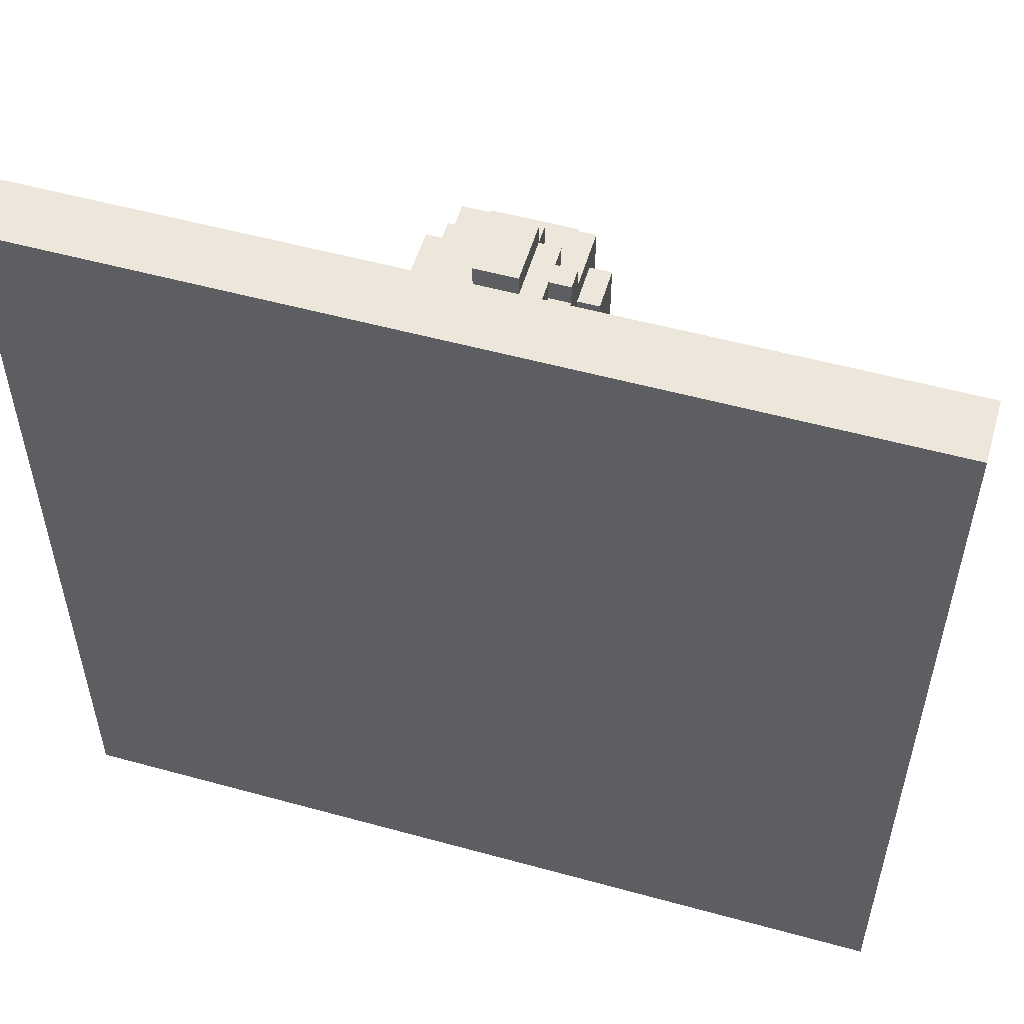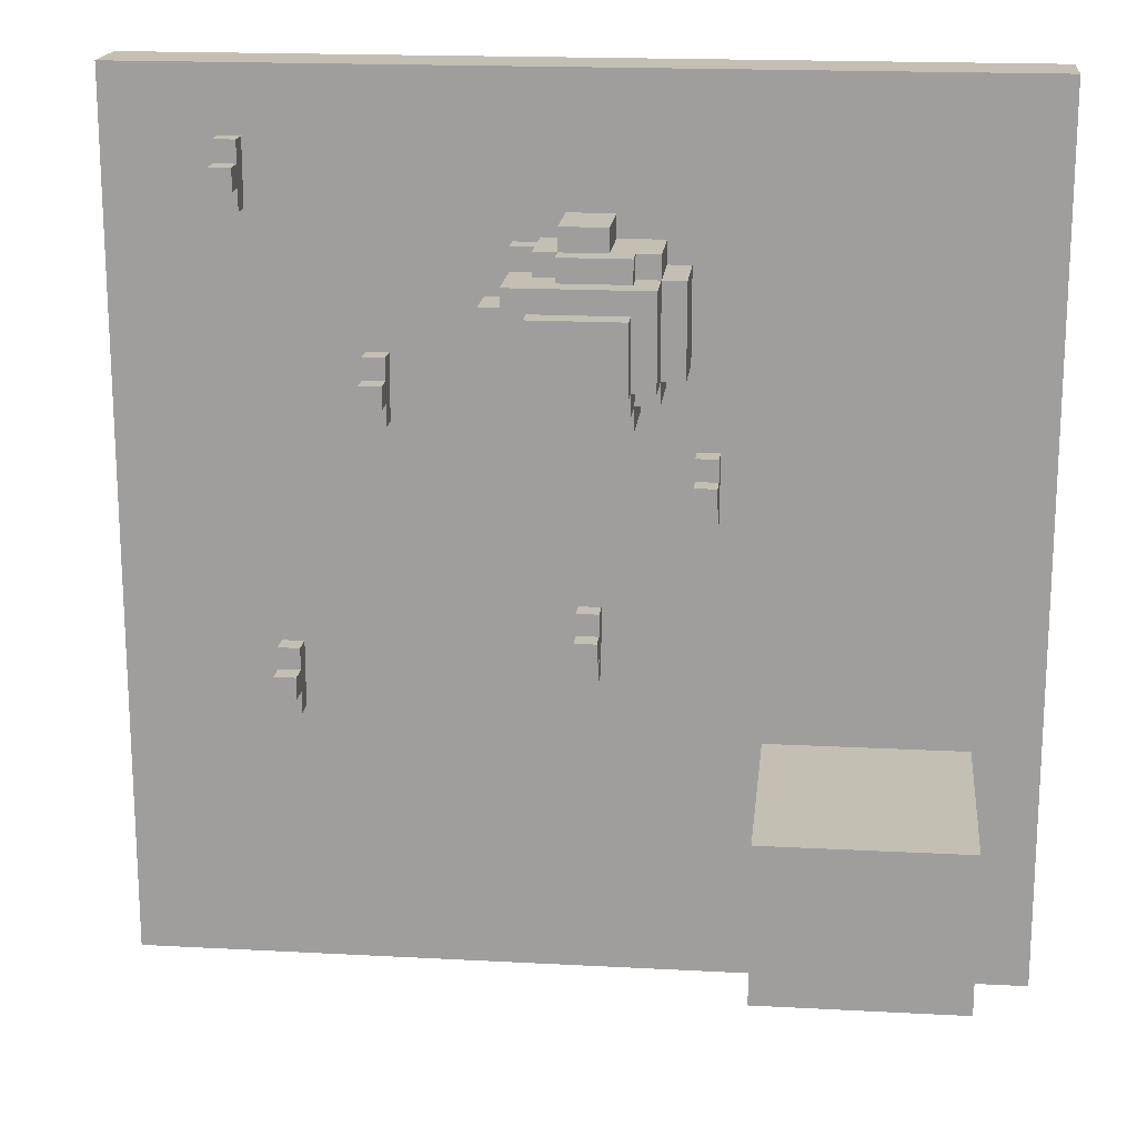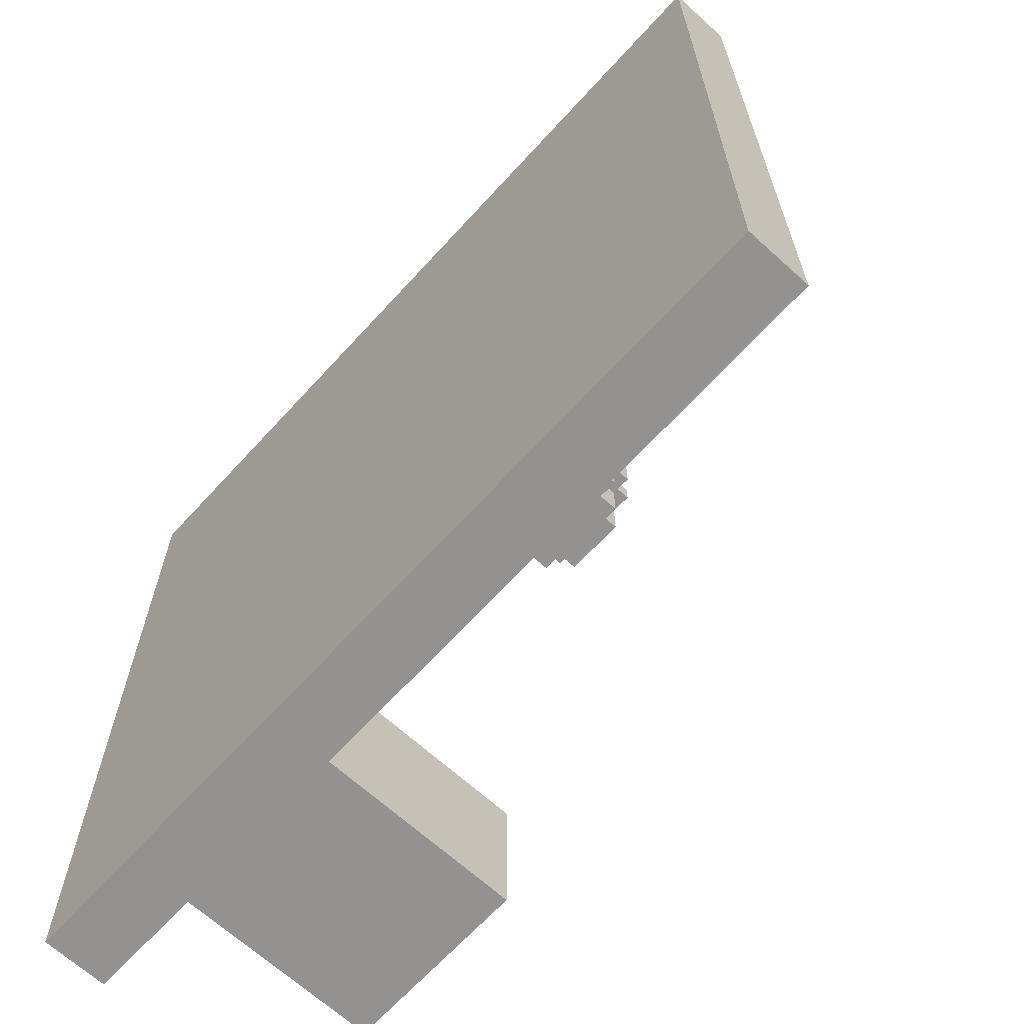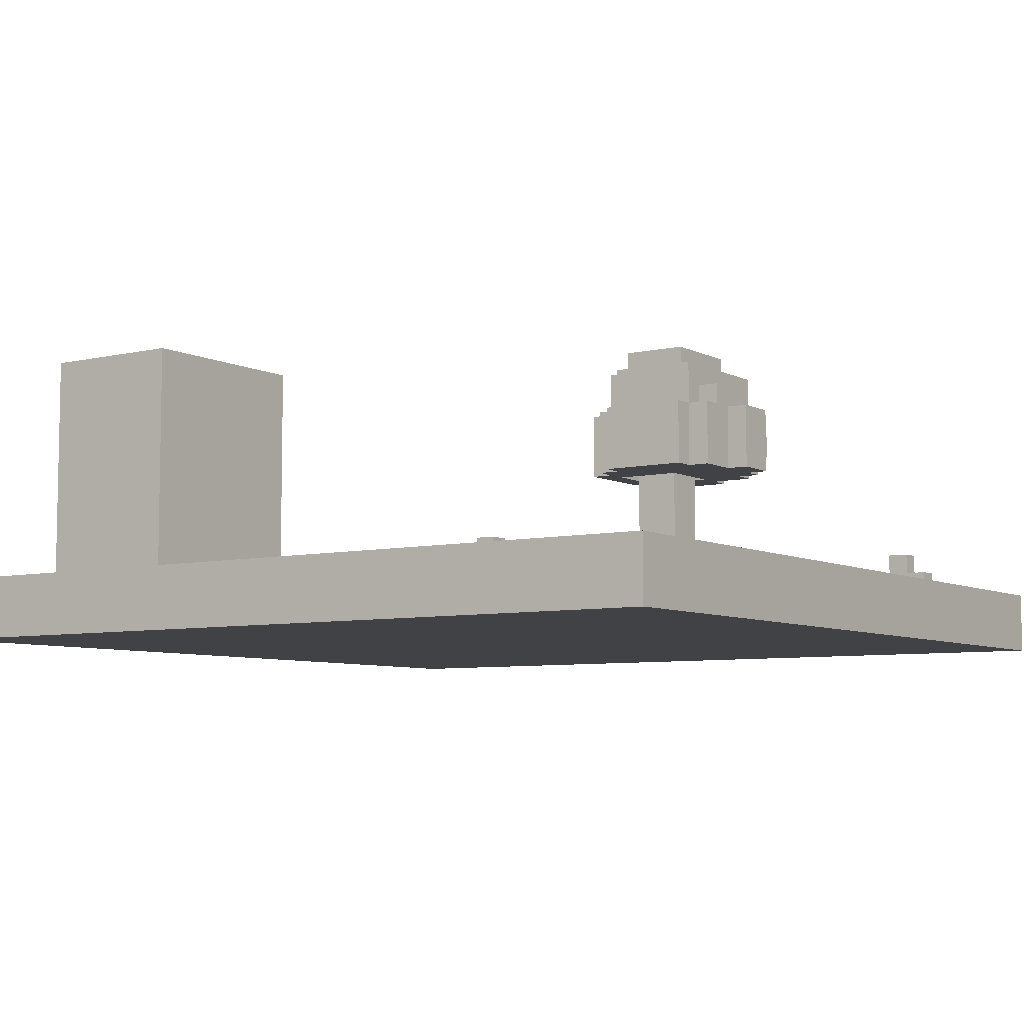
<metadata>
{"format":"obj","ext":"obj","renderer":"f3d","projection":"perspective","resolution":1024,"background":"white","views":[{"elev":54.0,"azim":16.3,"up":"+Z"},{"elev":17.9,"azim":-174.0,"up":"+Z"},{"elev":-66.5,"azim":47.6,"up":"+Z"},{"elev":-6.7,"azim":-55.5,"up":"+Y"}]}
</metadata>
<code>
g test
v -20 0 20
v -20 0 -20
v -20 2 20
v -20 2 -20
v -20 3 20
v -20 3 -20
v -17 3 -9
v -17 3 -16
v -17 14 -9
v -17 14 -16
v -6 3 4
v -6 3 1
v -6 4 4
v -6 4 3
v -6 4 2
v -6 4 1
v -6 5 3
v -6 5 2
v -5 8 13
v -5 8 9
v -5 11 13
v -5 11 9
v -4 8 14
v -4 8 13
v -4 8 9
v -4 8 8
v -4 11 14
v -4 11 13
v -4 11 9
v -4 11 8
v -4 13 13
v -4 13 9
v -3 8 8
v -3 8 7
v -3 11 14
v -3 11 13
v -3 11 9
v -3 11 8
v -3 11 7
v -3 12 14
v -3 12 13
v -3 13 12
v -3 13 9
v -3 13 8
v -3 14 12
v -3 14 9
v -2 3 11
v -2 3 9
v -2 8 15
v -2 8 14
v -2 8 11
v -2 8 9
v -2 11 15
v -2 11 14
v -1 3 -3
v -1 3 -6
v -1 4 -3
v -1 4 -4
v -1 4 -5
v -1 4 -6
v -1 5 -4
v -1 5 -5
v 1 8 11
v 1 8 8
v 1 9 11
v 1 9 8
v 8 3 8
v 8 3 5
v 8 4 8
v 8 4 7
v 8 4 6
v 8 4 5
v 8 5 7
v 8 5 6
v 12 3 -5
v 12 3 -8
v 12 4 -5
v 12 4 -6
v 12 4 -7
v 12 4 -8
v 12 5 -6
v 12 5 -7
v 14 3 17
v 14 3 14
v 14 4 17
v 14 4 16
v 14 4 15
v 14 4 14
v 14 5 16
v 14 5 15
v -8 3 -9
v -8 3 -16
v -8 7 -10
v -8 7 -11
v -8 7 -12
v -8 7 -15
v -8 8 -10
v -8 8 -11
v -8 8 -12
v -8 9 -10
v -8 9 -11
v -8 9 -15
v -8 10 -10
v -8 10 -11
v -8 10 -12
v -8 10 -15
v -8 11 -10
v -8 11 -11
v -8 11 -12
v -8 12 -10
v -8 12 -11
v -8 12 -15
v -8 14 -9
v -8 14 -16
v -5 3 4
v -5 3 1
v -5 4 4
v -5 4 3
v -5 4 2
v -5 4 1
v -5 5 3
v -5 5 2
v -2 8 9
v -2 8 8
v -2 9 9
v -2 9 8
v 0 3 11
v 0 3 9
v 0 3 -3
v 0 3 -6
v 0 4 -3
v 0 4 -4
v 0 4 -5
v 0 4 -6
v 0 5 -4
v 0 5 -5
v 0 8 15
v 0 8 14
v 0 8 11
v 0 8 9
v 0 9 11
v 0 9 9
v 0 11 15
v 0 11 14
v 0 11 13
v 0 12 14
v 0 12 13
v 0 13 11
v 0 13 9
v 0 14 11
v 0 14 9
v 1 8 14
v 1 8 13
v 1 8 8
v 1 8 7
v 1 9 14
v 1 9 13
v 1 10 14
v 1 10 13
v 1 11 14
v 1 11 13
v 1 11 8
v 1 11 7
v 1 12 10
v 1 12 8
v 1 13 12
v 1 13 11
v 1 13 10
v 1 13 8
v 1 14 12
v 1 14 11
v 2 8 13
v 2 8 11
v 2 8 9
v 2 8 8
v 2 9 14
v 2 9 13
v 2 10 14
v 2 10 13
v 2 10 12
v 2 10 11
v 2 12 12
v 2 12 10
v 2 12 9
v 2 12 8
v 2 13 13
v 2 13 10
v 3 8 11
v 3 8 9
v 3 10 12
v 3 10 11
v 3 12 12
v 3 12 9
v 9 3 8
v 9 3 5
v 9 4 8
v 9 4 7
v 9 4 6
v 9 4 5
v 9 5 7
v 9 5 6
v 13 3 -5
v 13 3 -8
v 13 4 -5
v 13 4 -6
v 13 4 -7
v 13 4 -8
v 13 5 -6
v 13 5 -7
v 15 3 17
v 15 3 14
v 15 4 17
v 15 4 16
v 15 4 15
v 15 4 14
v 15 5 16
v 15 5 15
v 20 0 20
v 20 0 -20
v 20 2 20
v 20 2 -20
v 20 3 20
v 20 3 -20
v -20 0 20
v -20 2 20
v -20 3 20
v 20 0 20
v 20 2 20
v 20 3 20
v 14 3 17
v 14 4 17
v 15 3 17
v 15 4 17
v 14 4 16
v 14 5 16
v 15 4 16
v 15 5 16
v -2 8 15
v -2 11 15
v 0 8 15
v 0 11 15
v -4 8 14
v -4 11 14
v -3 11 14
v -3 12 14
v -2 8 14
v -2 11 14
v 0 8 14
v 0 11 14
v 0 12 14
v 1 8 14
v 1 9 14
v 1 10 14
v 1 11 14
v 2 9 14
v 2 10 14
v -5 8 13
v -5 11 13
v -4 8 13
v -4 11 13
v -4 13 13
v -3 11 13
v -3 12 13
v 0 11 13
v 0 12 13
v 1 8 13
v 1 9 13
v 1 10 13
v 1 11 13
v 2 8 13
v 2 9 13
v 2 10 13
v 2 13 13
v -3 13 12
v -3 14 12
v 1 13 12
v 1 14 12
v 2 10 12
v 2 12 12
v 3 10 12
v 3 12 12
v -2 3 11
v -2 8 11
v 0 3 11
v 0 8 11
v 2 8 11
v 2 10 11
v 3 8 11
v 3 10 11
v -2 8 8
v -2 9 8
v 1 8 8
v 1 9 8
v 8 3 8
v 8 4 8
v 9 3 8
v 9 4 8
v 8 4 7
v 8 5 7
v 9 4 7
v 9 5 7
v -6 3 4
v -6 4 4
v -5 3 4
v -5 4 4
v -6 4 3
v -6 5 3
v -5 4 3
v -5 5 3
v -1 3 -3
v -1 4 -3
v 0 3 -3
v 0 4 -3
v -1 4 -4
v -1 5 -4
v 0 4 -4
v 0 5 -4
v 12 3 -5
v 12 4 -5
v 13 3 -5
v 13 4 -5
v 12 4 -6
v 12 5 -6
v 13 4 -6
v 13 5 -6
v -17 3 -9
v -17 14 -9
v -8 3 -9
v -8 14 -9
v 14 4 15
v 14 5 15
v 15 4 15
v 15 5 15
v 14 3 14
v 14 4 14
v 15 3 14
v 15 4 14
v 0 8 11
v 0 9 11
v 0 13 11
v 0 14 11
v 1 8 11
v 1 9 11
v 1 13 11
v 1 14 11
v 1 12 10
v 1 13 10
v 2 12 10
v 2 13 10
v -5 8 9
v -5 11 9
v -4 8 9
v -4 11 9
v -4 13 9
v -3 11 9
v -3 13 9
v -3 14 9
v -2 3 9
v -2 8 9
v -2 9 9
v 0 3 9
v 0 8 9
v 0 9 9
v 0 13 9
v 0 14 9
v 2 8 9
v 2 12 9
v 3 8 9
v 3 12 9
v -4 8 8
v -4 11 8
v -3 8 8
v -3 11 8
v -3 13 8
v 1 8 8
v 1 11 8
v 1 12 8
v 1 13 8
v 2 8 8
v 2 12 8
v -3 8 7
v -3 11 7
v 1 8 7
v 1 11 7
v 8 4 6
v 8 5 6
v 9 4 6
v 9 5 6
v 8 3 5
v 8 4 5
v 9 3 5
v 9 4 5
v -6 4 2
v -6 5 2
v -5 4 2
v -5 5 2
v -6 3 1
v -6 4 1
v -5 3 1
v -5 4 1
v -1 4 -5
v -1 5 -5
v 0 4 -5
v 0 5 -5
v -1 3 -6
v -1 4 -6
v 0 3 -6
v 0 4 -6
v 12 4 -7
v 12 5 -7
v 13 4 -7
v 13 5 -7
v 12 3 -8
v 12 4 -8
v 13 3 -8
v 13 4 -8
v -17 3 -16
v -17 14 -16
v -8 3 -16
v -8 14 -16
v -20 0 -20
v -20 2 -20
v -20 3 -20
v 20 0 -20
v 20 2 -20
v 20 3 -20
v -20 0 20
v 20 0 20
v -20 0 -20
v 20 0 -20
v -2 8 15
v 0 8 15
v -4 8 14
v -2 8 14
v 0 8 14
v 1 8 14
v -5 8 13
v -4 8 13
v 1 8 13
v 2 8 13
v -2 8 11
v 0 8 11
v 1 8 11
v 2 8 11
v 3 8 11
v -5 8 9
v -4 8 9
v -2 8 9
v 2 8 9
v 3 8 9
v -4 8 8
v -3 8 8
v -2 8 8
v 1 8 8
v 2 8 8
v -3 8 7
v 1 8 7
v 1 9 14
v 2 9 14
v 1 9 13
v 2 9 13
v 0 9 11
v 1 9 11
v -2 9 9
v 0 9 9
v -2 9 8
v 1 9 8
v 2 10 12
v 3 10 12
v 2 10 11
v 3 10 11
v -20 3 20
v 20 3 20
v 14 3 17
v 15 3 17
v 14 3 14
v 15 3 14
v -2 3 11
v 0 3 11
v -2 3 9
v 0 3 9
v 8 3 8
v 9 3 8
v 8 3 5
v 9 3 5
v -6 3 4
v -5 3 4
v -6 3 1
v -5 3 1
v -1 3 -3
v 0 3 -3
v 12 3 -5
v 13 3 -5
v -1 3 -6
v 0 3 -6
v 12 3 -8
v 13 3 -8
v -17 3 -9
v -8 3 -9
v -17 3 -16
v -8 3 -16
v -20 3 -20
v 20 3 -20
v 14 4 17
v 15 4 17
v 14 4 16
v 15 4 16
v 14 4 15
v 15 4 15
v 14 4 14
v 15 4 14
v 8 4 8
v 9 4 8
v 8 4 7
v 9 4 7
v 8 4 6
v 9 4 6
v 8 4 5
v 9 4 5
v -6 4 4
v -5 4 4
v -6 4 3
v -5 4 3
v -6 4 2
v -5 4 2
v -6 4 1
v -5 4 1
v -1 4 -3
v 0 4 -3
v -1 4 -4
v 0 4 -4
v -1 4 -5
v 0 4 -5
v 12 4 -5
v 13 4 -5
v -1 4 -6
v 0 4 -6
v 12 4 -6
v 13 4 -6
v 12 4 -7
v 13 4 -7
v 12 4 -8
v 13 4 -8
v 14 5 16
v 15 5 16
v 14 5 15
v 15 5 15
v 8 5 7
v 9 5 7
v 8 5 6
v 9 5 6
v -6 5 3
v -5 5 3
v -6 5 2
v -5 5 2
v -1 5 -4
v 0 5 -4
v -1 5 -5
v 0 5 -5
v 12 5 -6
v 13 5 -6
v 12 5 -7
v 13 5 -7
v 1 10 14
v 2 10 14
v 1 10 13
v 2 10 13
v -2 11 15
v 0 11 15
v -4 11 14
v -3 11 14
v -2 11 14
v 0 11 14
v 1 11 14
v -5 11 13
v -4 11 13
v -3 11 13
v 0 11 13
v 1 11 13
v -5 11 9
v -4 11 9
v -3 11 9
v -4 11 8
v -3 11 8
v 1 11 8
v -3 11 7
v 1 11 7
v -3 12 14
v 0 12 14
v -3 12 13
v 0 12 13
v 2 12 12
v 3 12 12
v 1 12 10
v 2 12 10
v 2 12 9
v 3 12 9
v 1 12 8
v 2 12 8
v -4 13 13
v 2 13 13
v -3 13 12
v 1 13 12
v 0 13 11
v 1 13 11
v 1 13 10
v 2 13 10
v -4 13 9
v -3 13 9
v 0 13 9
v -3 13 8
v 1 13 8
v -3 14 12
v 1 14 12
v 0 14 11
v 1 14 11
v -3 14 9
v 0 14 9
v -17 14 -9
v -8 14 -9
v -17 14 -16
v -8 14 -16
f 3 2 1
f 4 2 3
f 5 4 3
f 6 4 5
f 9 8 7
f 10 8 9
f 13 12 11
f 14 12 13
f 15 12 14
f 16 12 15
f 17 15 14
f 18 15 17
f 21 20 19
f 22 20 21
f 27 24 23
f 28 24 27
f 29 26 25
f 30 26 29
f 31 29 28
f 32 29 31
f 38 34 33
f 39 34 38
f 40 36 35
f 41 36 40
f 43 38 37
f 44 38 43
f 45 43 42
f 46 43 45
f 51 48 47
f 52 48 51
f 53 50 49
f 54 50 53
f 57 56 55
f 58 56 57
f 59 56 58
f 60 56 59
f 61 59 58
f 62 59 61
f 65 64 63
f 66 64 65
f 69 68 67
f 70 68 69
f 71 68 70
f 72 68 71
f 73 71 70
f 74 71 73
f 77 76 75
f 78 76 77
f 79 76 78
f 80 76 79
f 81 79 78
f 82 79 81
f 85 84 83
f 86 84 85
f 87 84 86
f 88 84 87
f 89 87 86
f 90 87 89
f 91 92 93
f 93 92 94
f 94 92 95
f 95 92 96
f 91 93 97
f 93 94 97
f 94 95 98
f 97 94 98
f 95 96 99
f 98 95 99
f 97 98 100
f 91 97 100
f 98 99 101
f 100 98 101
f 96 92 102
f 101 99 102
f 99 96 102
f 100 101 103
f 91 100 103
f 101 102 103
f 103 102 104
f 104 102 105
f 102 92 106
f 105 102 106
f 91 103 107
f 103 104 107
f 104 105 108
f 107 104 108
f 105 106 109
f 108 105 109
f 91 107 110
f 107 108 110
f 108 109 111
f 110 108 111
f 109 106 112
f 111 109 112
f 106 92 112
f 110 111 113
f 91 110 113
f 111 112 113
f 112 92 114
f 113 112 114
f 115 116 117
f 117 116 118
f 118 116 119
f 119 116 120
f 118 119 121
f 121 119 122
f 123 124 125
f 125 124 126
f 129 130 131
f 131 130 132
f 132 130 133
f 133 130 134
f 132 133 135
f 135 133 136
f 127 128 139
f 139 128 140
f 139 140 141
f 141 140 142
f 137 138 143
f 143 138 144
f 144 145 146
f 146 145 147
f 148 149 150
f 150 149 151
f 152 153 156
f 156 153 157
f 158 159 160
f 160 159 161
f 154 155 162
f 162 155 163
f 164 165 168
f 168 165 169
f 166 167 170
f 170 167 171
f 172 173 177
f 176 177 178
f 177 173 179
f 178 177 179
f 179 173 180
f 180 173 181
f 179 180 182
f 174 175 184
f 184 175 185
f 182 183 186
f 179 182 186
f 186 183 187
f 188 189 191
f 190 191 192
f 191 189 193
f 192 191 193
f 194 195 196
f 196 195 197
f 197 195 198
f 198 195 199
f 197 198 200
f 200 198 201
f 202 203 204
f 204 203 205
f 205 203 206
f 206 203 207
f 205 206 208
f 208 206 209
f 210 211 212
f 212 211 213
f 213 211 214
f 214 211 215
f 213 214 216
f 216 214 217
f 218 219 220
f 220 219 221
f 220 221 222
f 222 221 223
f 227 225 224
f 228 226 225
f 228 225 227
f 229 226 228
f 232 231 230
f 233 231 232
f 236 235 234
f 237 235 236
f 240 239 238
f 241 239 240
f 244 243 242
f 246 244 242
f 246 245 244
f 247 245 246
f 249 245 247
f 250 245 249
f 251 249 248
f 252 249 251
f 253 249 252
f 254 249 253
f 255 253 252
f 256 253 255
f 259 258 257
f 260 258 259
f 262 261 260
f 263 261 262
f 265 261 263
f 269 265 264
f 270 267 266
f 271 267 270
f 272 269 268
f 273 261 265
f 273 269 272
f 273 265 269
f 276 275 274
f 277 275 276
f 280 279 278
f 281 279 280
f 284 283 282
f 285 283 284
f 288 287 286
f 289 287 288
f 292 291 290
f 293 291 292
f 296 295 294
f 297 295 296
f 300 299 298
f 301 299 300
f 304 303 302
f 305 303 304
f 308 307 306
f 309 307 308
f 312 311 310
f 313 311 312
f 316 315 314
f 317 315 316
f 320 319 318
f 321 319 320
f 324 323 322
f 325 323 324
f 328 327 326
f 329 327 328
f 330 331 332
f 332 331 333
f 334 335 336
f 336 335 337
f 338 339 342
f 342 339 343
f 340 341 344
f 344 341 345
f 346 347 348
f 348 347 349
f 350 351 352
f 352 351 353
f 353 354 355
f 355 354 356
f 358 359 361
f 359 360 362
f 361 359 362
f 362 360 363
f 356 357 364
f 364 357 365
f 366 367 368
f 368 367 369
f 370 371 372
f 372 371 373
f 373 374 376
f 376 374 377
f 377 374 378
f 375 376 379
f 376 377 379
f 379 377 380
f 381 382 383
f 383 382 384
f 385 386 387
f 387 386 388
f 389 390 391
f 391 390 392
f 393 394 395
f 395 394 396
f 397 398 399
f 399 398 400
f 401 402 403
f 403 402 404
f 405 406 407
f 407 406 408
f 409 410 411
f 411 410 412
f 413 414 415
f 415 414 416
f 417 418 419
f 419 418 420
f 421 422 424
f 422 423 425
f 424 422 425
f 425 423 426
f 429 428 427
f 430 428 429
f 434 432 431
f 435 432 434
f 438 434 433
f 438 436 435
f 438 435 434
f 439 436 438
f 441 438 437
f 441 440 439
f 441 439 438
f 442 440 441
f 443 440 442
f 444 440 443
f 446 441 437
f 447 441 446
f 448 441 447
f 449 445 444
f 449 444 443
f 450 445 449
f 451 448 447
f 452 448 451
f 453 448 452
f 454 449 443
f 455 449 454
f 456 453 452
f 456 454 453
f 457 454 456
f 460 459 458
f 461 459 460
f 465 463 462
f 466 465 464
f 467 463 465
f 467 465 466
f 470 469 468
f 471 469 470
f 472 473 474
f 474 473 475
f 472 474 476
f 475 473 477
f 472 476 478
f 476 477 478
f 478 477 479
f 472 478 480
f 479 477 481
f 481 477 482
f 480 481 482
f 482 477 483
f 480 482 484
f 483 477 485
f 472 480 486
f 484 485 486
f 480 484 486
f 486 485 487
f 472 486 488
f 487 485 489
f 489 485 490
f 488 489 490
f 490 485 491
f 485 477 492
f 491 485 492
f 492 477 493
f 488 490 494
f 491 492 495
f 495 492 496
f 494 495 496
f 493 477 497
f 494 496 498
f 496 497 498
f 472 488 498
f 488 494 498
f 498 497 499
f 472 498 500
f 499 497 501
f 472 500 502
f 500 501 502
f 477 473 503
f 502 501 503
f 497 477 503
f 501 497 503
f 504 505 506
f 506 505 507
f 508 509 510
f 510 509 511
f 512 513 514
f 514 513 515
f 516 517 518
f 518 517 519
f 520 521 522
f 522 521 523
f 524 525 526
f 526 525 527
f 528 529 530
f 530 529 531
f 532 533 536
f 536 533 537
f 534 535 538
f 538 535 539
f 540 541 542
f 542 541 543
f 544 545 546
f 546 545 547
f 548 549 550
f 550 549 551
f 552 553 554
f 554 553 555
f 556 557 558
f 558 557 559
f 560 561 562
f 562 561 563
f 564 565 566
f 566 565 567
f 568 569 572
f 572 569 573
f 570 571 576
f 576 571 577
f 573 574 578
f 578 574 579
f 575 576 580
f 580 576 581
f 581 582 583
f 583 582 584
f 584 585 586
f 586 585 587
f 588 589 590
f 590 589 591
f 592 593 595
f 595 593 596
f 594 595 596
f 596 593 597
f 594 596 598
f 598 596 599
f 600 601 602
f 602 601 603
f 603 601 605
f 605 601 606
f 604 605 606
f 606 601 607
f 600 602 608
f 608 602 609
f 604 606 610
f 609 610 611
f 610 606 612
f 611 610 612
f 613 614 615
f 615 614 616
f 613 615 617
f 617 615 618
f 619 620 621
f 621 620 622

</code>
